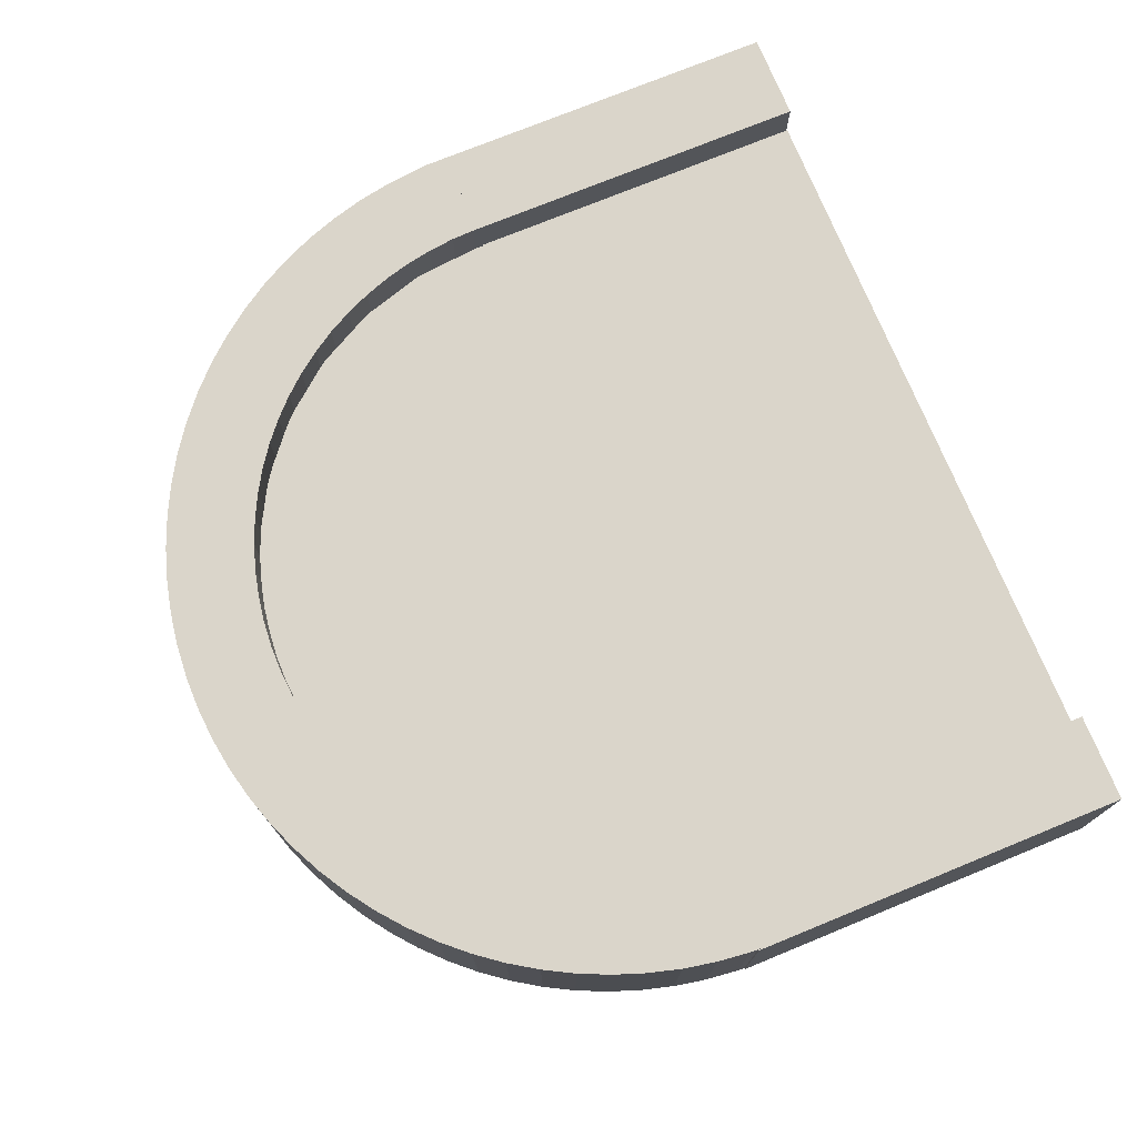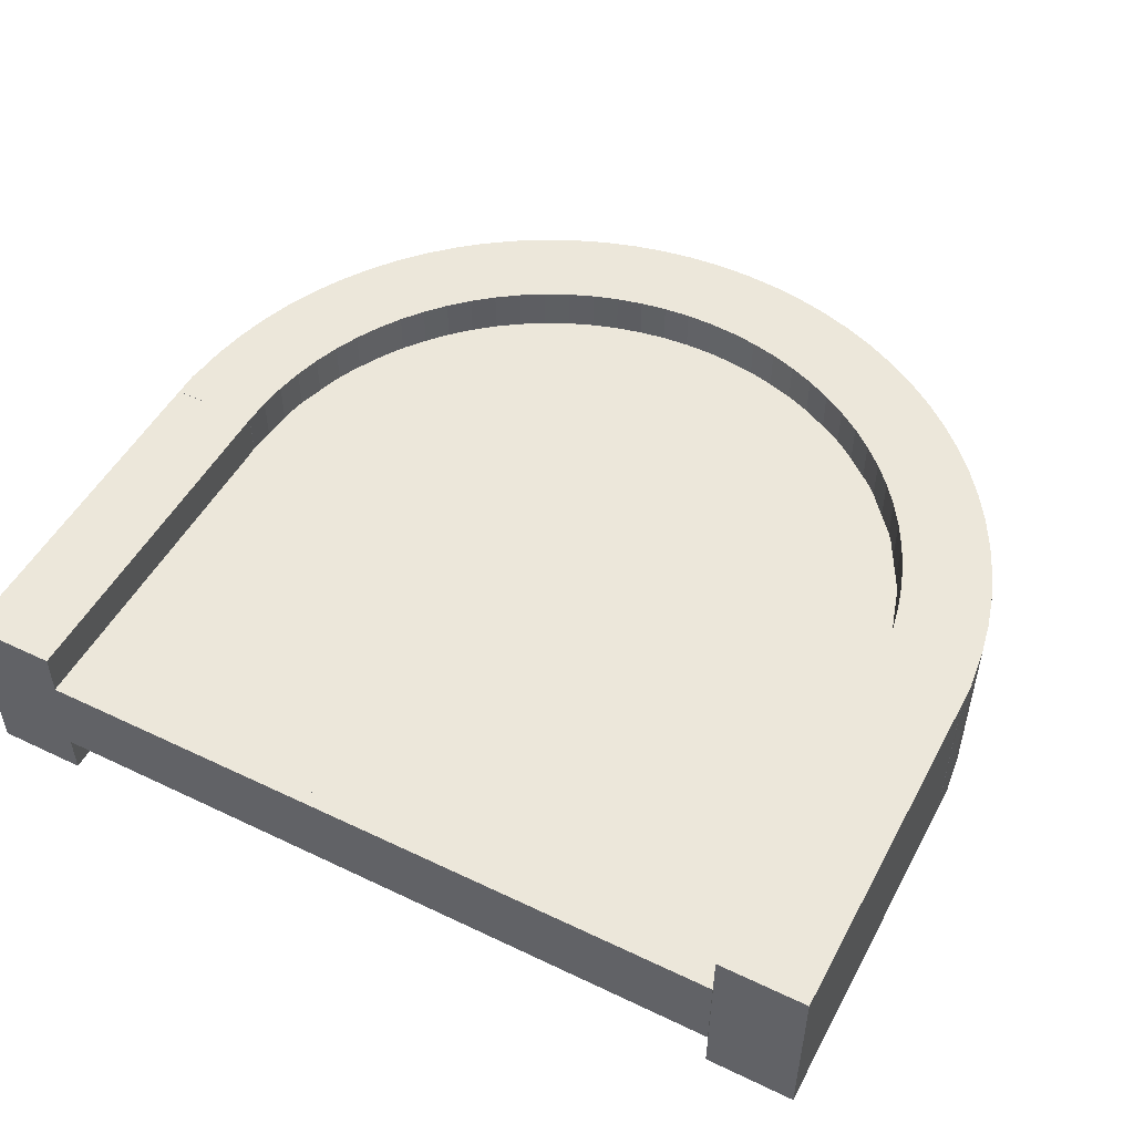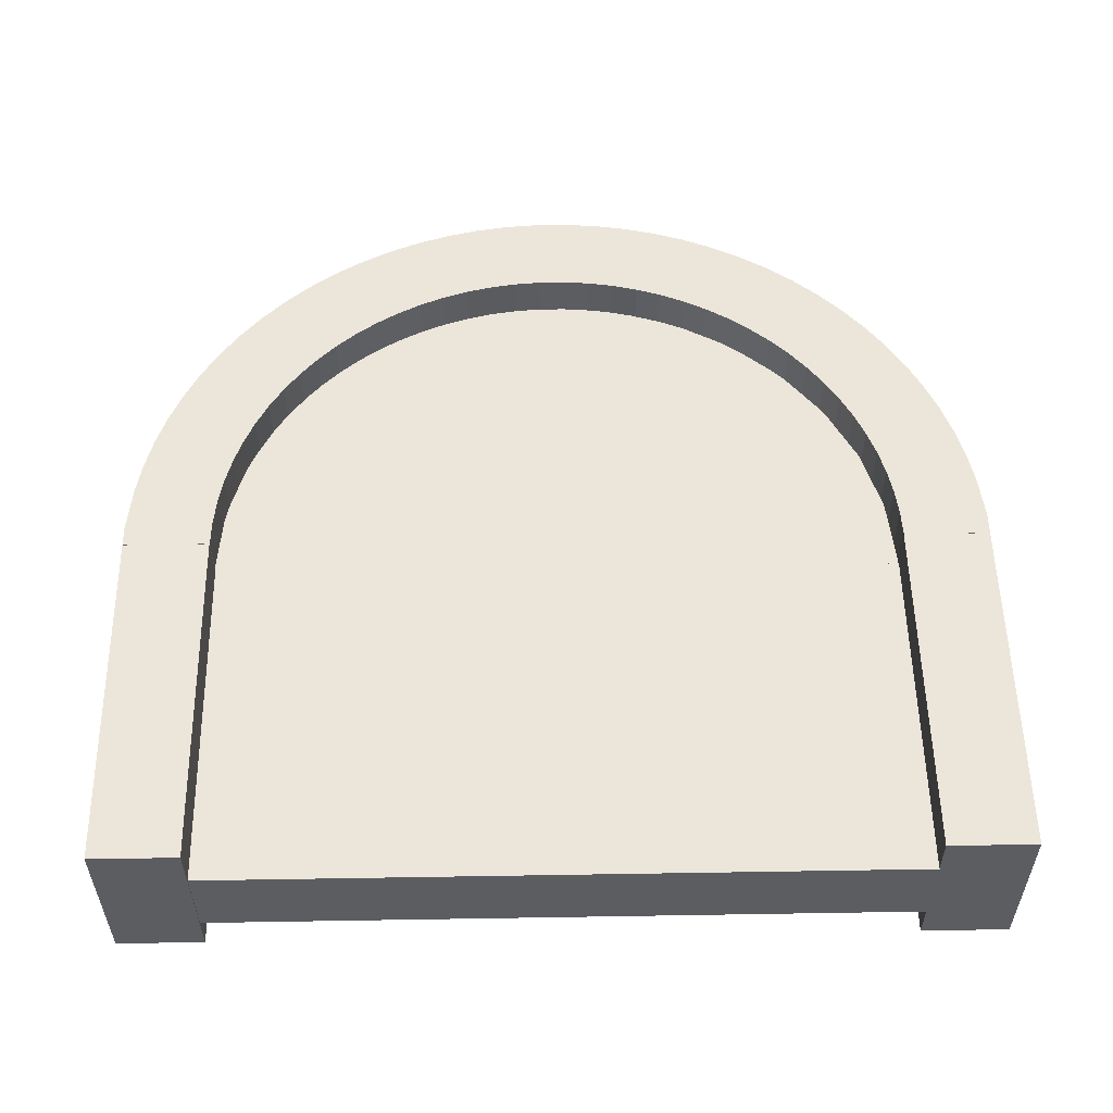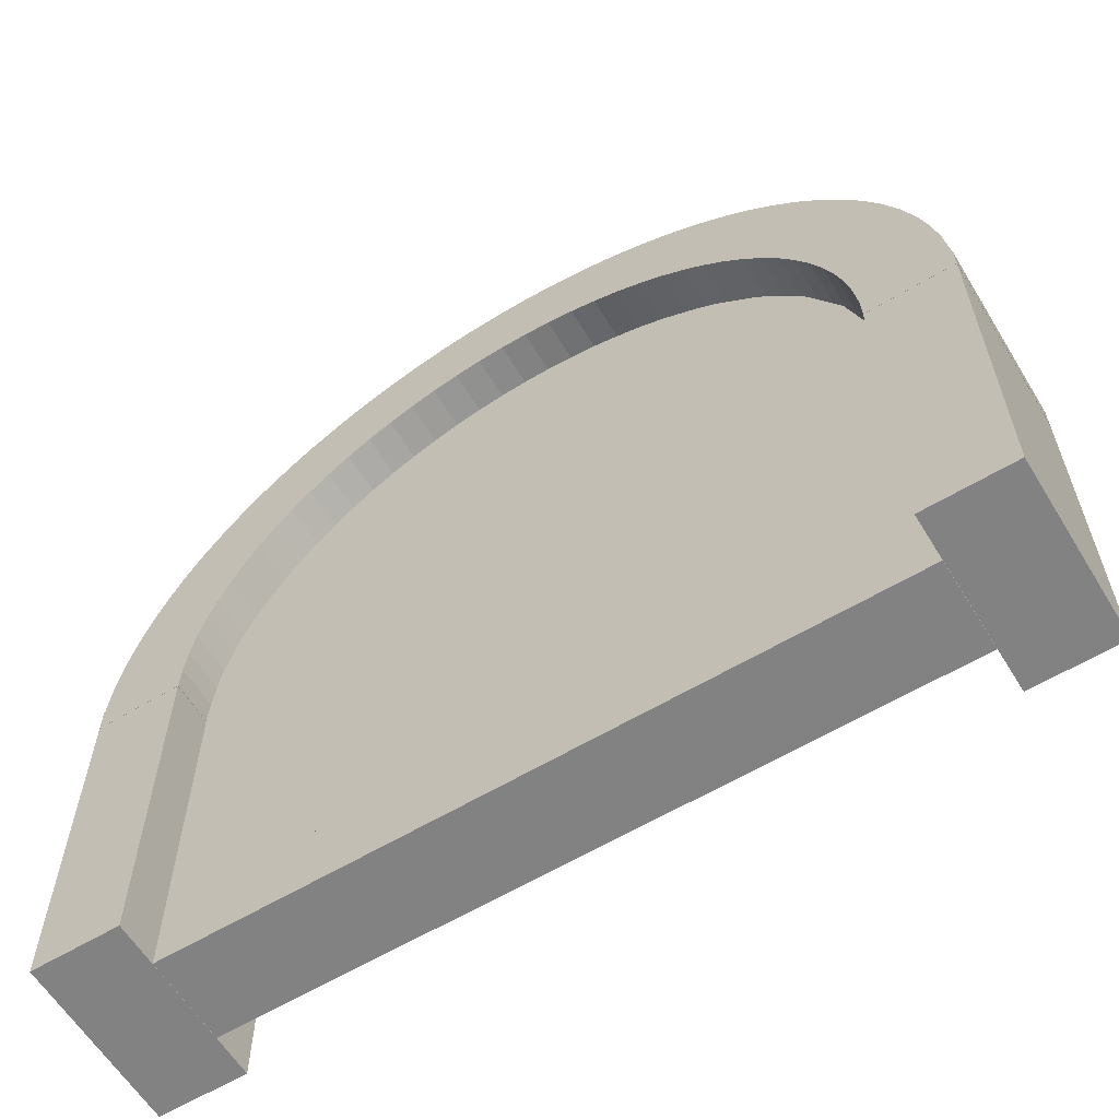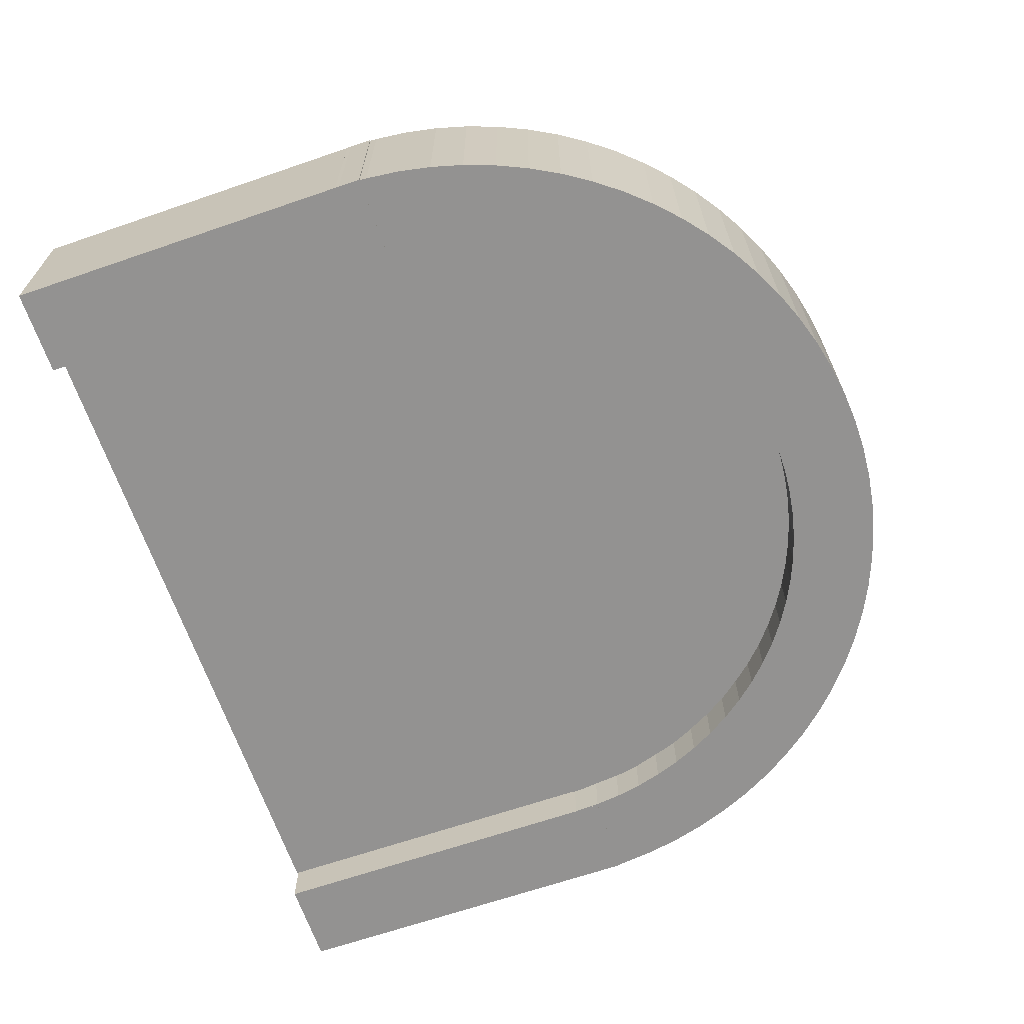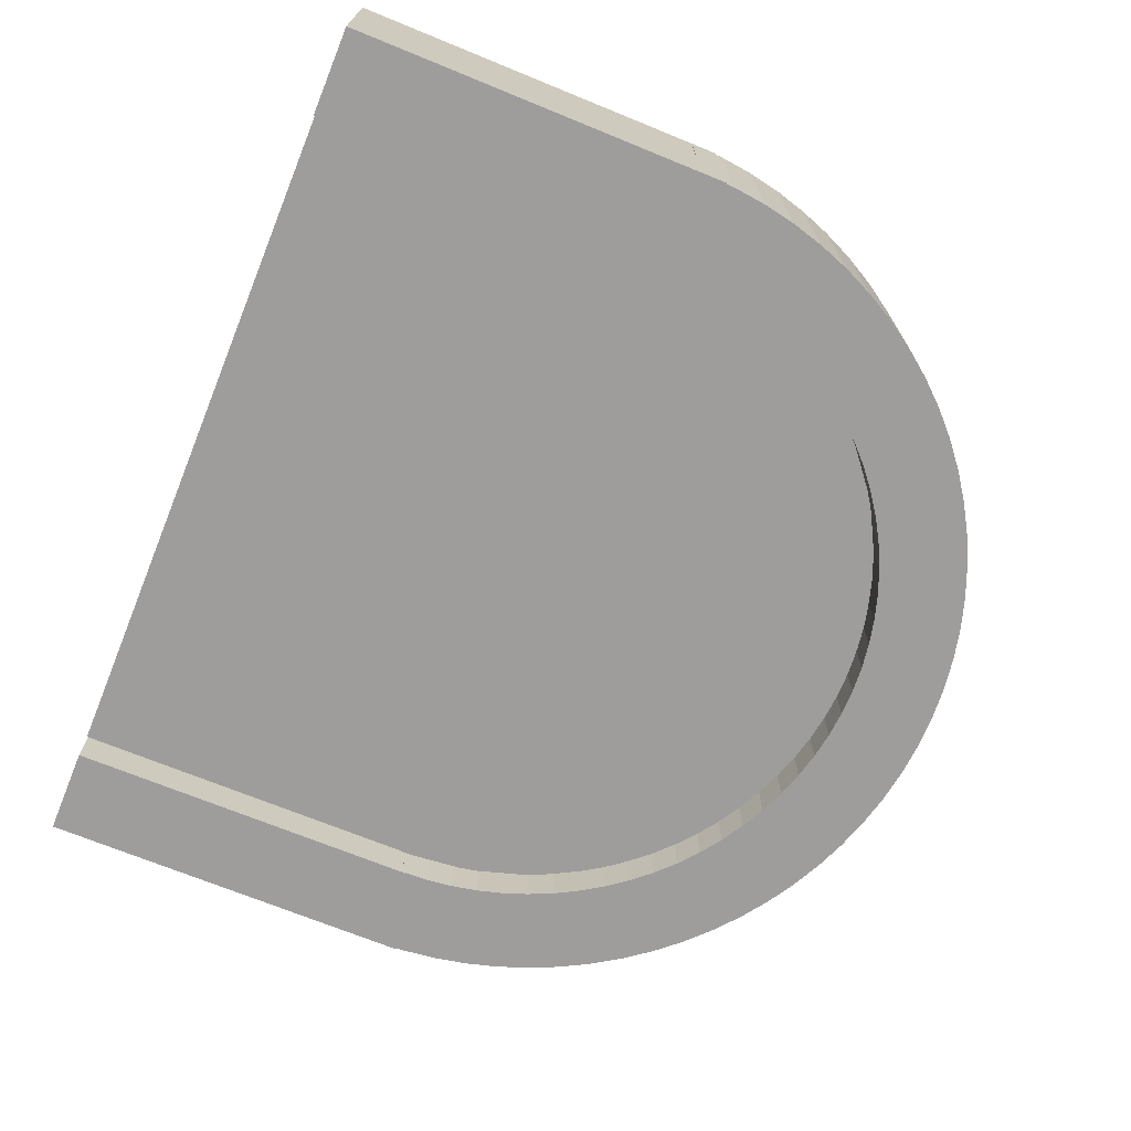
<metadata>
{"format":"obj","ext":"obj","renderer":"f3d","projection":"perspective","resolution":1024,"background":"white","views":[{"elev":74.2,"azim":67.7,"up":"+Y"},{"elev":50.5,"azim":-152.4,"up":"+Y"},{"elev":54.3,"azim":179.0,"up":"+Y"},{"elev":-60.9,"azim":-148.6,"up":"+Z"},{"elev":-66.4,"azim":-71.0,"up":"+Y"},{"elev":-70.5,"azim":-112.2,"up":"+Y"}]}
</metadata>
<code>
g BackwardBorder_BackwardBorder_Mesh
v -10.01 -2 -8.393
v -10.01 2 -8.393
v -8.007 -2 -8.393
v -8.007 2 -8.393
v 10.01 -2 -8.393
v 10.01 2 -8.393
v 8.007 -2 -8.393
v 8.007 2 -8.393
v 7.983 -2 -7.78
v 7.913 -2 -7.171
v 7.796 -2 -6.569
v 7.633 -2 -5.977
v 7.426 -2 -5.4
v 7.175 -2 -4.841
v 6.882 -2 -4.302
v 6.549 -2 -3.787
v 6.177 -2 -3.299
v 5.769 -2 -2.841
v 5.327 -2 -2.416
v 4.854 -2 -2.026
v 4.352 -2 -1.673
v 3.825 -2 -1.359
v 3.275 -2 -1.087
v 2.706 -2 -0.8579
v 2.122 -2 -0.6729
v 1.524 -2 -0.5331
v 0.9182 -2 -0.4395
v 0.3067 -2 -0.3925
v -0.3067 -2 -0.3925
v -0.9182 -2 -0.4395
v -1.524 -2 -0.5331
v -2.122 -2 -0.6729
v -2.706 -2 -0.8579
v -3.275 -2 -1.087
v -3.825 -2 -1.359
v -4.352 -2 -1.673
v -4.854 -2 -2.026
v -5.327 -2 -2.416
v -5.769 -2 -2.841
v -6.177 -2 -3.299
v -6.549 -2 -3.787
v -6.882 -2 -4.302
v -7.175 -2 -4.841
v -7.426 -2 -5.4
v -7.633 -2 -5.977
v -7.796 -2 -6.569
v -7.913 -2 -7.171
v -7.983 -2 -7.78
v -7.983 2 -7.78
v -7.913 2 -7.171
v -7.796 2 -6.569
v -7.633 2 -5.977
v -7.426 2 -5.4
v -7.175 2 -4.841
v -6.882 2 -4.302
v -6.549 2 -3.787
v -6.177 2 -3.299
v -5.769 2 -2.841
v -5.327 2 -2.416
v -4.854 2 -2.026
v -4.352 2 -1.673
v -3.825 2 -1.359
v -3.275 2 -1.087
v -2.706 2 -0.8579
v -2.122 2 -0.6729
v -1.524 2 -0.5331
v -0.9182 2 -0.4395
v -0.3067 2 -0.3925
v 0.3067 2 -0.3925
v 0.9182 2 -0.4395
v 1.524 2 -0.5331
v 2.122 2 -0.6729
v 2.706 2 -0.8579
v 3.275 2 -1.087
v 3.825 2 -1.359
v 4.352 2 -1.673
v 4.854 2 -2.026
v 5.327 2 -2.416
v 5.769 2 -2.841
v 6.177 2 -3.299
v 6.549 2 -3.787
v 6.882 2 -4.302
v 7.175 2 -4.841
v 7.426 2 -5.4
v 7.633 2 -5.977
v 7.796 2 -6.569
v 7.913 2 -7.171
v 7.983 2 -7.78
v -9.977 -2 -7.627
v -9.889 -2 -6.866
v -9.743 -2 -6.113
v -9.54 -2 -5.374
v -9.281 -2 -4.653
v -8.968 -2 -3.953
v -8.601 -2 -3.28
v -8.185 -2 -2.636
v -7.72 -2 -2.027
v -7.21 -2 -1.454
v -6.658 -2 -0.9228
v -6.066 -2 -0.4351
v -5.439 -2 0.005939
v -4.78 -2 0.3977
v -4.093 -2 0.7378
v -3.382 -2 1.024
v -2.652 -2 1.256
v -1.905 -2 1.43
v -1.148 -2 1.547
v -0.3833 -2 1.606
v 0.3833 -2 1.606
v 1.148 -2 1.547
v 1.905 -2 1.43
v 2.652 -2 1.256
v 3.382 -2 1.024
v 4.093 -2 0.7378
v 4.78 -2 0.3977
v 5.439 -2 0.005938
v 6.066 -2 -0.4351
v 6.658 -2 -0.9228
v 7.21 -2 -1.454
v 7.72 -2 -2.027
v 8.185 -2 -2.636
v 8.601 -2 -3.28
v 8.968 -2 -3.953
v 9.281 -2 -4.653
v 9.54 -2 -5.374
v 9.743 -2 -6.113
v 9.889 -2 -6.866
v 9.977 -2 -7.627
v 9.977 2 -7.627
v 9.889 2 -6.866
v 9.743 2 -6.113
v 9.54 2 -5.374
v 9.281 2 -4.653
v 8.968 2 -3.953
v 8.601 2 -3.28
v 8.185 2 -2.636
v 7.72 2 -2.027
v 7.21 2 -1.454
v 6.658 2 -0.9228
v 6.066 2 -0.4351
v 5.439 2 0.005939
v 4.78 2 0.3977
v 4.093 2 0.7378
v 3.382 2 1.024
v 2.652 2 1.256
v 1.905 2 1.43
v 1.148 2 1.547
v 0.3833 2 1.606
v -0.3833 2 1.606
v -1.148 2 1.547
v -1.905 2 1.43
v -2.652 2 1.256
v -3.382 2 1.024
v -4.093 2 0.7378
v -4.78 2 0.3977
v -5.439 2 0.005938
v -6.066 2 -0.4351
v -6.658 2 -0.9228
v -7.21 2 -1.454
v -7.72 2 -2.027
v -8.185 2 -2.636
v -8.601 2 -3.28
v -8.968 2 -3.953
v -9.281 2 -4.653
v -9.54 2 -5.374
v -9.743 2 -6.113
v -9.889 2 -6.866
v -9.977 2 -7.627
f 1 2 4 3
f 9 88 8 7
f 7 8 6 5
f 89 168 2 1
f 9 7 5 128
f 49 4 2 168
f 8 88 129 6
f 88 87 130 129
f 87 86 131 130
f 86 85 132 131
f 85 84 133 132
f 84 83 134 133
f 83 82 135 134
f 82 81 136 135
f 81 80 137 136
f 80 79 138 137
f 79 78 139 138
f 78 77 140 139
f 77 76 141 140
f 76 75 142 141
f 75 74 143 142
f 74 73 144 143
f 73 72 145 144
f 72 71 146 145
f 71 70 147 146
f 70 69 148 147
f 69 68 149 148
f 68 67 150 149
f 67 66 151 150
f 66 65 152 151
f 65 64 153 152
f 64 63 154 153
f 63 62 155 154
f 62 61 156 155
f 61 60 157 156
f 60 59 158 157
f 59 58 159 158
f 58 57 160 159
f 57 56 161 160
f 56 55 162 161
f 55 54 163 162
f 54 53 164 163
f 53 52 165 164
f 52 51 166 165
f 51 50 167 166
f 50 49 168 167
f 3 48 89 1
f 48 47 90 89
f 47 46 91 90
f 46 45 92 91
f 45 44 93 92
f 44 43 94 93
f 43 42 95 94
f 42 41 96 95
f 41 40 97 96
f 40 39 98 97
f 39 38 99 98
f 38 37 100 99
f 37 36 101 100
f 36 35 102 101
f 35 34 103 102
f 34 33 104 103
f 33 32 105 104
f 32 31 106 105
f 31 30 107 106
f 30 29 108 107
f 29 28 109 108
f 28 27 110 109
f 27 26 111 110
f 26 25 112 111
f 25 24 113 112
f 24 23 114 113
f 23 22 115 114
f 22 21 116 115
f 21 20 117 116
f 20 19 118 117
f 19 18 119 118
f 18 17 120 119
f 17 16 121 120
f 16 15 122 121
f 15 14 123 122
f 14 13 124 123
f 13 12 125 124
f 12 11 126 125
f 11 10 127 126
f 10 9 128 127
f 5 6 129 128
f 128 129 130 127
f 127 130 131 126
f 126 131 132 125
f 125 132 133 124
f 124 133 134 123
f 123 134 135 122
f 122 135 136 121
f 121 136 137 120
f 120 137 138 119
f 119 138 139 118
f 118 139 140 117
f 117 140 141 116
f 116 141 142 115
f 115 142 143 114
f 114 143 144 113
f 113 144 145 112
f 112 145 146 111
f 111 146 147 110
f 110 147 148 109
f 109 148 149 108
f 108 149 150 107
f 107 150 151 106
f 106 151 152 105
f 105 152 153 104
f 104 153 154 103
f 103 154 155 102
f 102 155 156 101
f 101 156 157 100
f 100 157 158 99
f 99 158 159 98
f 98 159 160 97
f 97 160 161 96
f 96 161 162 95
f 95 162 163 94
f 94 163 164 93
f 93 164 165 92
f 92 165 166 91
f 91 166 167 90
f 90 167 168 89
f 3 4 49 48
f 48 49 50 47
f 47 50 51 46
f 46 51 52 45
f 45 52 53 44
f 44 53 54 43
f 43 54 55 42
f 42 55 56 41
f 41 56 57 40
f 40 57 58 39
f 39 58 59 38
f 38 59 60 37
f 37 60 61 36
f 36 61 62 35
f 35 62 63 34
f 34 63 64 33
f 33 64 65 32
f 32 65 66 31
f 31 66 67 30
f 30 67 68 29
f 29 68 69 28
f 28 69 70 27
f 27 70 71 26
f 26 71 72 25
f 25 72 73 24
f 24 73 74 23
f 23 74 75 22
f 22 75 76 21
f 21 76 77 20
f 20 77 78 19
f 19 78 79 18
f 18 79 80 17
f 17 80 81 16
f 16 81 82 15
f 15 82 83 14
f 14 83 84 13
f 13 84 85 12
f 12 85 86 11
f 11 86 87 10
f 10 87 88 9
g LeftSide_Border_LeftSide_Border_Mesh
v 8.012 -2.004 -7.79
v 8.012 1.996 -7.79
v 8.012 -2.004 -16.49
v 8.012 1.996 -16.49
v 10.01 -2.004 -7.79
v 10.01 1.996 -7.79
v 10.01 -2.004 -16.49
v 10.01 1.996 -16.49
f 169 170 172 171
f 171 172 176 175
f 175 176 174 173
f 173 174 170 169
f 171 175 173 169
f 176 172 170 174
g RightSide_Border_RightSide_Border_Mesh
v -10 -2.004 -7.79
v -10 1.996 -7.79
v -10 -2.004 -16.49
v -10 1.996 -16.49
v -8.003 -2.004 -7.79
v -8.003 1.996 -7.79
v -8.003 -2.004 -16.49
v -8.003 1.996 -16.49
f 177 178 180 179
f 179 180 184 183
f 183 184 182 181
f 181 182 178 177
f 179 183 181 177
f 184 180 178 182
g Circle_Circle
v -1.202 1.001 -21.21
v -1.397 1.001 -21.19
v -1.584 1.001 -21.14
v -1.757 1.001 -21.05
v -1.909 1.001 -20.92
v -2.033 1.001 -20.77
v -2.125 1.001 -20.6
v -2.182 1.001 -20.41
v -2.202 1.001 -20.21
v -2.182 1.001 -20.02
v -2.125 1.001 -19.83
v -2.033 1.001 -19.66
v -1.909 1.001 -19.51
v -1.757 1.001 -19.38
v -1.584 1.001 -19.29
v -1.397 1.001 -19.23
v -1.202 1.001 -19.21
v -1.007 1.001 -19.23
v -0.8189 1.001 -19.29
v -0.646 1.001 -19.38
v -0.4945 1.001 -19.51
v -0.3701 1.001 -19.66
v -0.2777 1.001 -19.83
v -0.2208 1.001 -20.02
v -0.2016 1.001 -20.21
v -0.2208 1.001 -20.41
v -0.2777 1.001 -20.6
v -0.3701 1.001 -20.77
v -0.4945 1.001 -20.92
v -0.646 1.001 -21.05
v -0.8189 1.001 -21.14
v -1.007 1.001 -21.19
l 186 185
l 187 186
l 188 187
l 189 188
l 190 189
l 191 190
l 192 191
l 193 192
l 194 193
l 195 194
l 196 195
l 197 196
l 198 197
l 199 198
l 200 199
l 201 200
l 202 201
l 203 202
l 204 203
l 205 204
l 206 205
l 207 206
l 208 207
l 209 208
l 210 209
l 211 210
l 212 211
l 213 212
l 214 213
l 215 214
l 216 215
l 185 216
g Cylinder_Cylinder
v 0.01433 -1 -16.35
v 0.01433 1 -16.35
v 1.575 -1 -16.2
v 1.575 1 -16.2
v 3.076 -1 -15.74
v 3.076 1 -15.74
v 4.459 -1 -15
v 4.459 1 -15
v 5.671 -1 -14.01
v 5.671 1 -14.01
v 6.666 -1 -12.8
v 6.666 1 -12.8
v 7.405 -1 -11.41
v 7.405 1 -11.41
v 7.861 -1 -9.913
v 7.861 1 -9.913
v 8.014 -1 -8.352
v 8.014 1 -8.352
v 7.861 -1 -6.791
v 7.861 1 -6.791
v 7.405 -1 -5.291
v 7.405 1 -5.291
v 6.666 -1 -3.908
v 6.666 1 -3.908
v 5.671 -1 -2.695
v 5.671 1 -2.695
v 4.459 -1 -1.7
v 4.459 1 -1.7
v 3.076 -1 -0.961
v 3.076 1 -0.961
v 1.575 -1 -0.5058
v 1.575 1 -0.5058
v 0.01433 -1 -0.3521
v 0.01433 1 -0.3521
v -1.546 -1 -0.5058
v -1.546 1 -0.5058
v -3.047 -1 -0.961
v -3.047 1 -0.961
v -4.43 -1 -1.7
v -4.43 1 -1.7
v -5.643 -1 -2.695
v -5.643 1 -2.695
v -6.637 -1 -3.908
v -6.637 1 -3.908
v -7.377 -1 -5.291
v -7.377 1 -5.291
v -7.832 -1 -6.791
v -7.832 1 -6.791
v -7.986 -1 -8.352
v -7.986 1 -8.352
v -7.832 -1 -9.913
v -7.832 1 -9.913
v -7.377 -1 -11.41
v -7.377 1 -11.41
v -6.637 -1 -12.8
v -6.637 1 -12.8
v -5.643 -1 -14.01
v -5.643 1 -14.01
v -4.43 -1 -15
v -4.43 1 -15
v -3.047 -1 -15.74
v -3.047 1 -15.74
v -1.546 -1 -16.2
v -1.546 1 -16.2
f 217 218 220 219
f 219 220 222 221
f 221 222 224 223
f 223 224 226 225
f 225 226 228 227
f 227 228 230 229
f 229 230 232 231
f 231 232 234 233
f 233 234 236 235
f 235 236 238 237
f 237 238 240 239
f 239 240 242 241
f 241 242 244 243
f 243 244 246 245
f 245 246 248 247
f 247 248 250 249
f 249 250 252 251
f 251 252 254 253
f 253 254 256 255
f 255 256 258 257
f 257 258 260 259
f 259 260 262 261
f 261 262 264 263
f 263 264 266 265
f 265 266 268 267
f 267 268 270 269
f 269 270 272 271
f 271 272 274 273
f 273 274 276 275
f 275 276 278 277
f 220 218 280 278 276 274 272 270 268 266 264 262 260 258 256 254 252 250 248 246 244 242 240 238 236 234 232 230 228 226 224 222
f 277 278 280 279
f 279 280 218 217
f 217 219 221 223 225 227 229 231 233 235 237 239 241 243 245 247 249 251 253 255 257 259 261 263 265 267 269 271 273 275 277 279
g Cube_Cube
v -8.005 -1 -8.513
v -8.005 1 -8.513
v -8.005 -1 -16.51
v -8.005 1 -16.51
v 7.995 -1 -8.513
v 7.995 1 -8.513
v 7.995 -1 -16.51
v 7.995 1 -16.51
f 281 282 284 283
f 283 284 288 287
f 287 288 286 285
f 285 286 282 281
f 283 287 285 281
f 288 284 282 286

</code>
